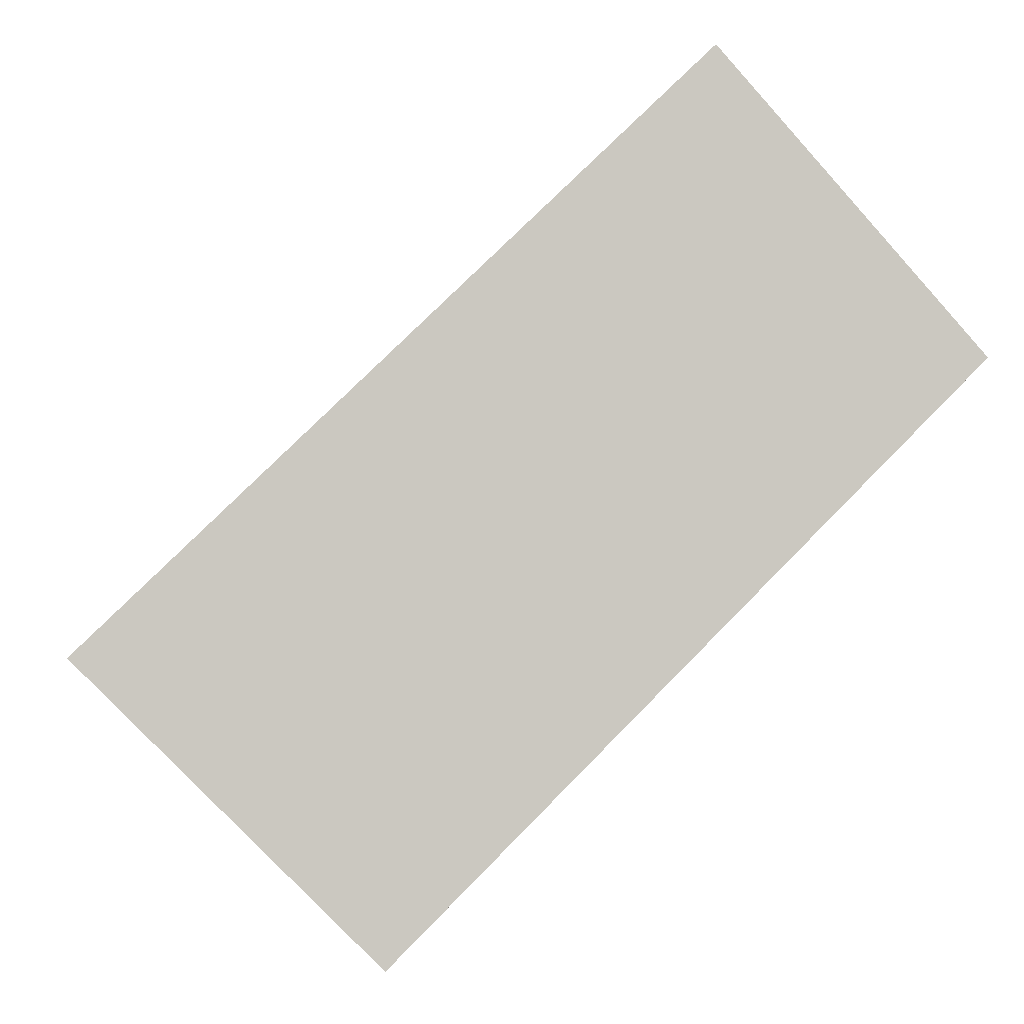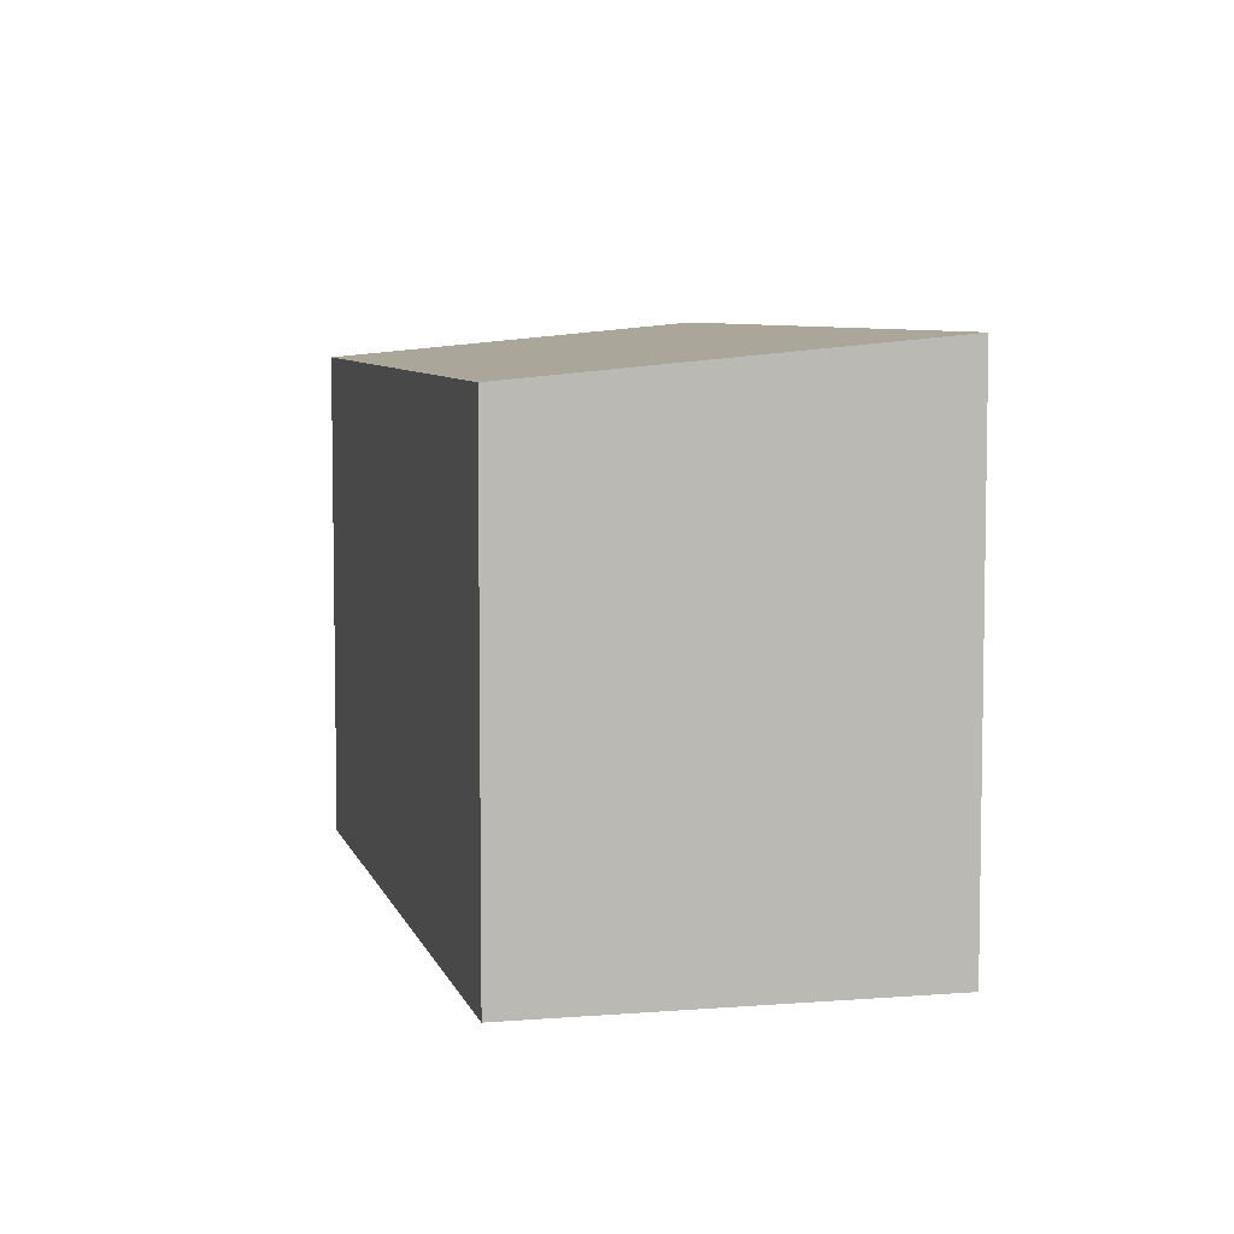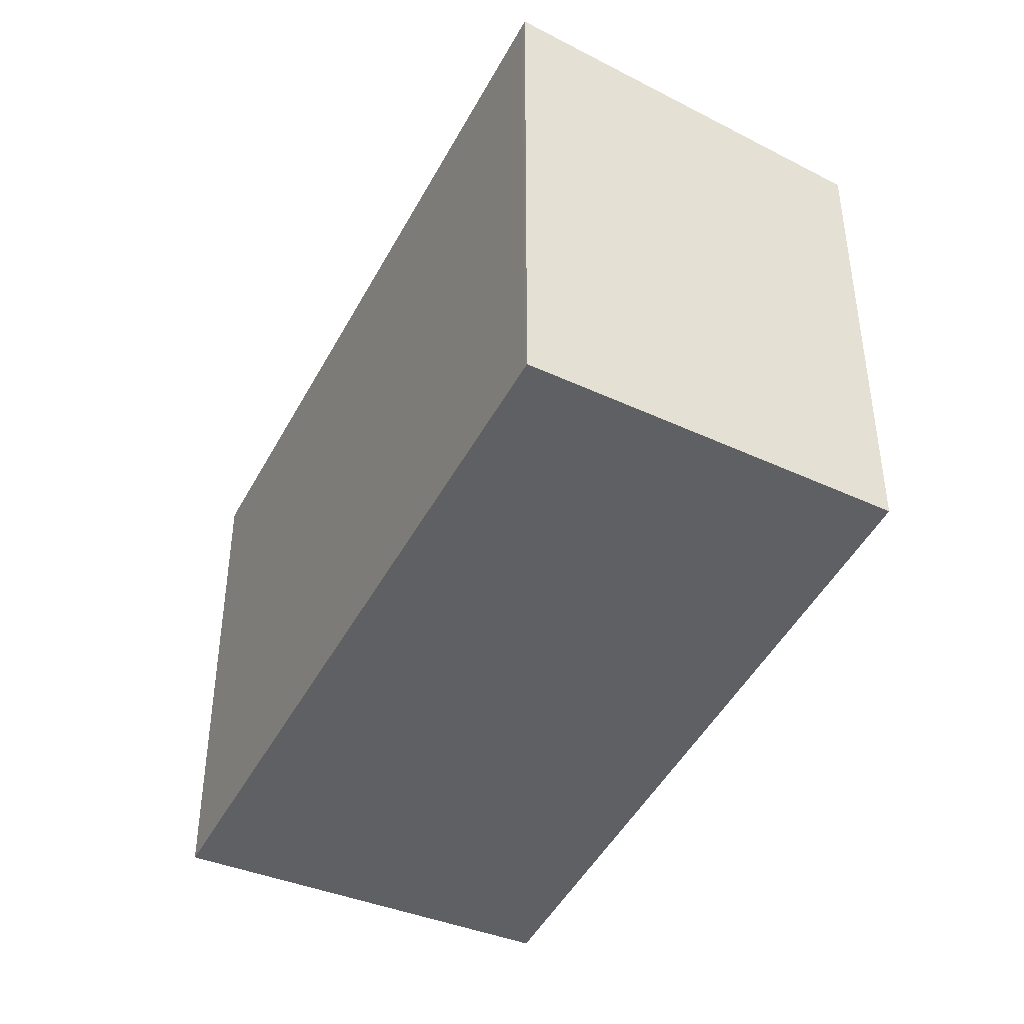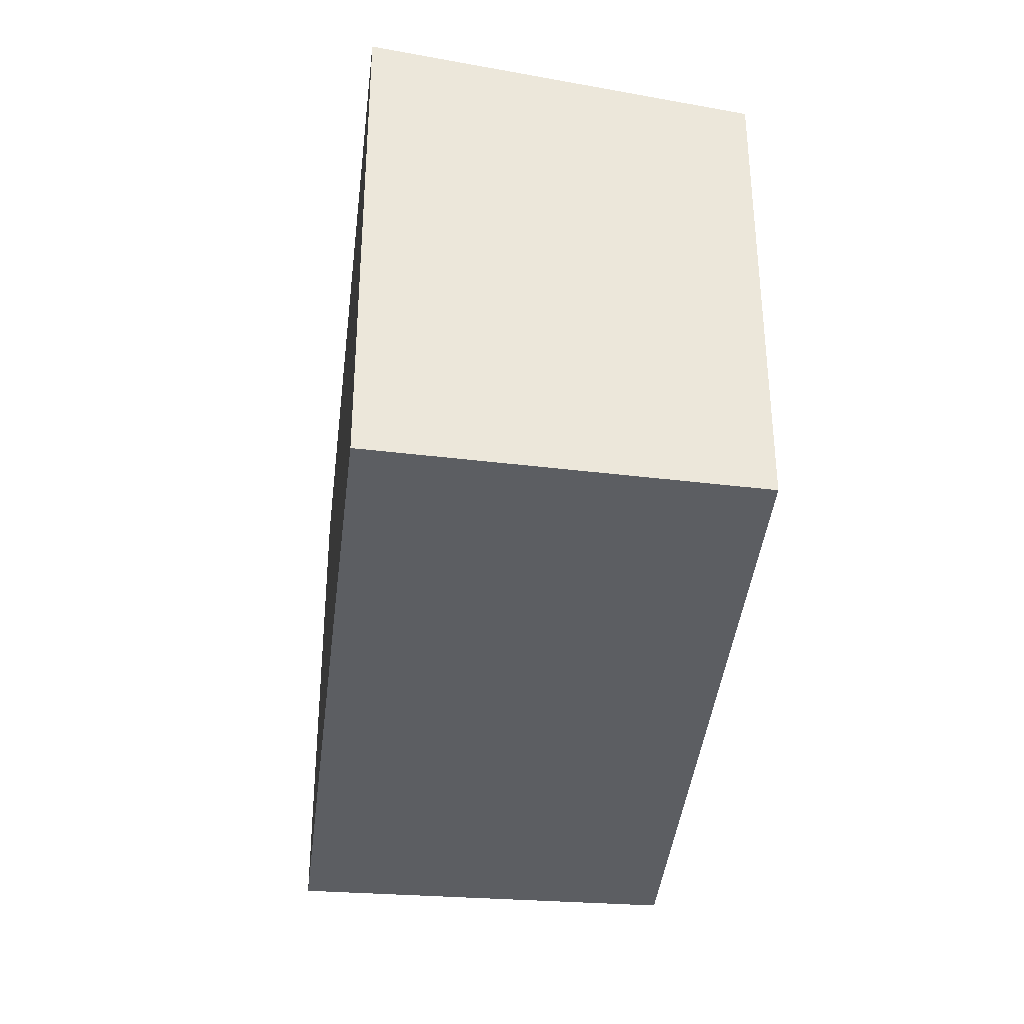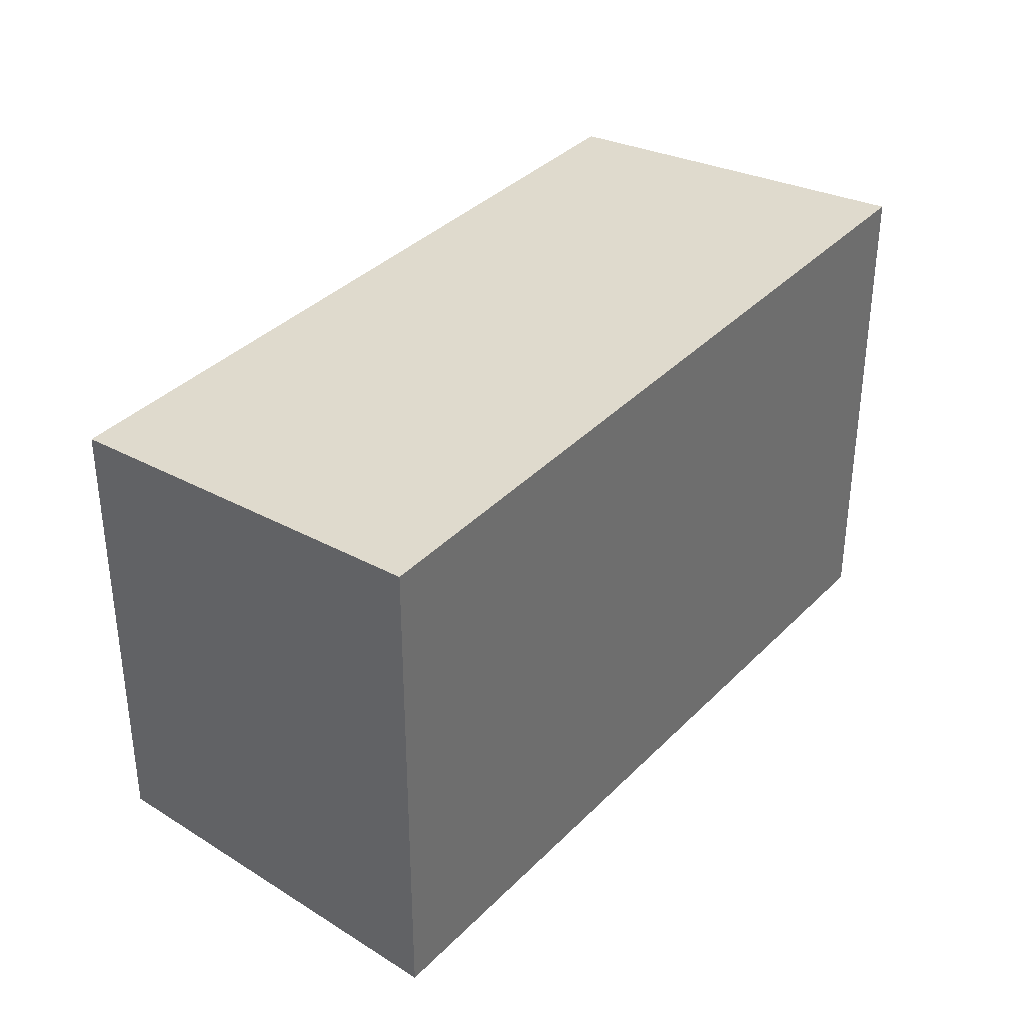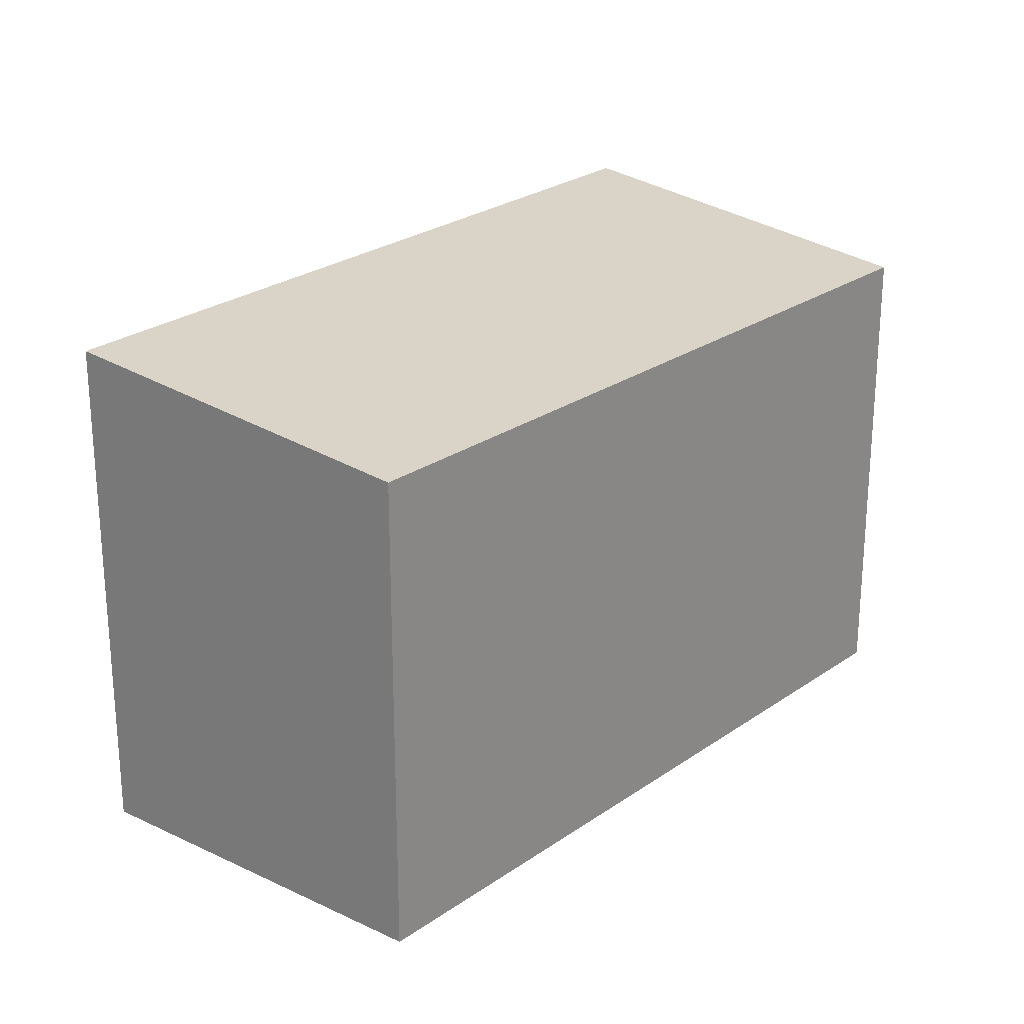
<metadata>
{"format":"obj","ext":"obj","renderer":"f3d","projection":"perspective","resolution":1024,"background":"white","views":[{"elev":-1.9,"azim":-4.7,"up":"+Z"},{"elev":6.6,"azim":-148.8,"up":"+Y"},{"elev":-44.0,"azim":19.9,"up":"+Y"},{"elev":-37.4,"azim":39.6,"up":"+Y"},{"elev":37.5,"azim":-95.7,"up":"+Y"},{"elev":24.8,"azim":86.4,"up":"+Y"}]}
</metadata>
<code>
v  0 4.419 2.706e-16
v  7.138 4.13 2.343
v  2.417 4.117 -2.396
v  4.959 4.419 4.756
v  5.364 4.368 4.354
v  4.987 4.419 4.782
v  0 0 0
v  4.959 -2.912e-16 4.756
v  4.987 -2.928e-16 4.782
v  7.138 -1.435e-16 2.343
v  5.364 -2.666e-16 4.354
v  2.417 1.467e-16 -2.396
g defaultobject
f 1 2 3
f 2 1 4
f 2 4 5
f 5 4 6
f 7 4 1
f 4 7 8
f 4 8 6
f 6 8 9
f 9 5 6
f 5 9 2
f 2 9 10
f 10 9 11
f 10 3 2
f 3 10 12
f 3 7 1
f 7 3 12
f 12 8 7
f 8 12 10
f 8 10 11
f 8 11 9

</code>
